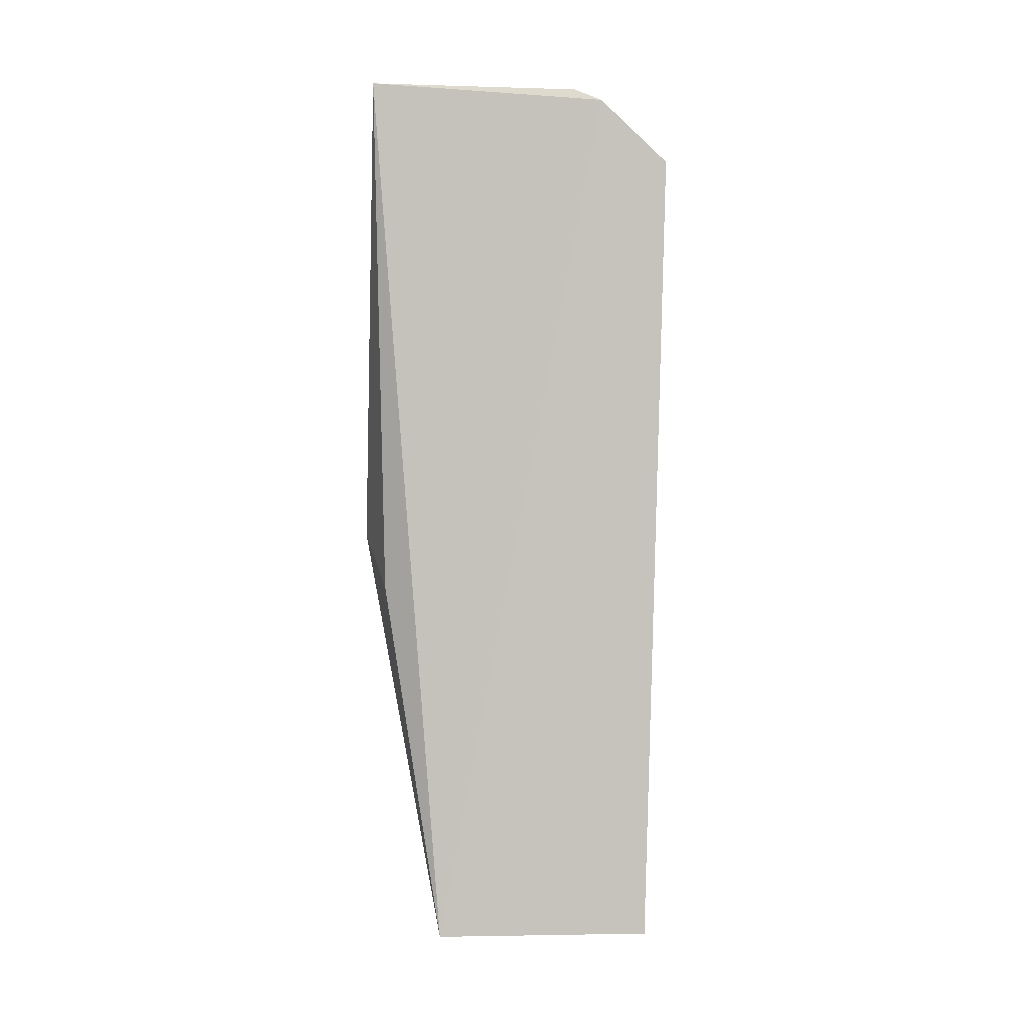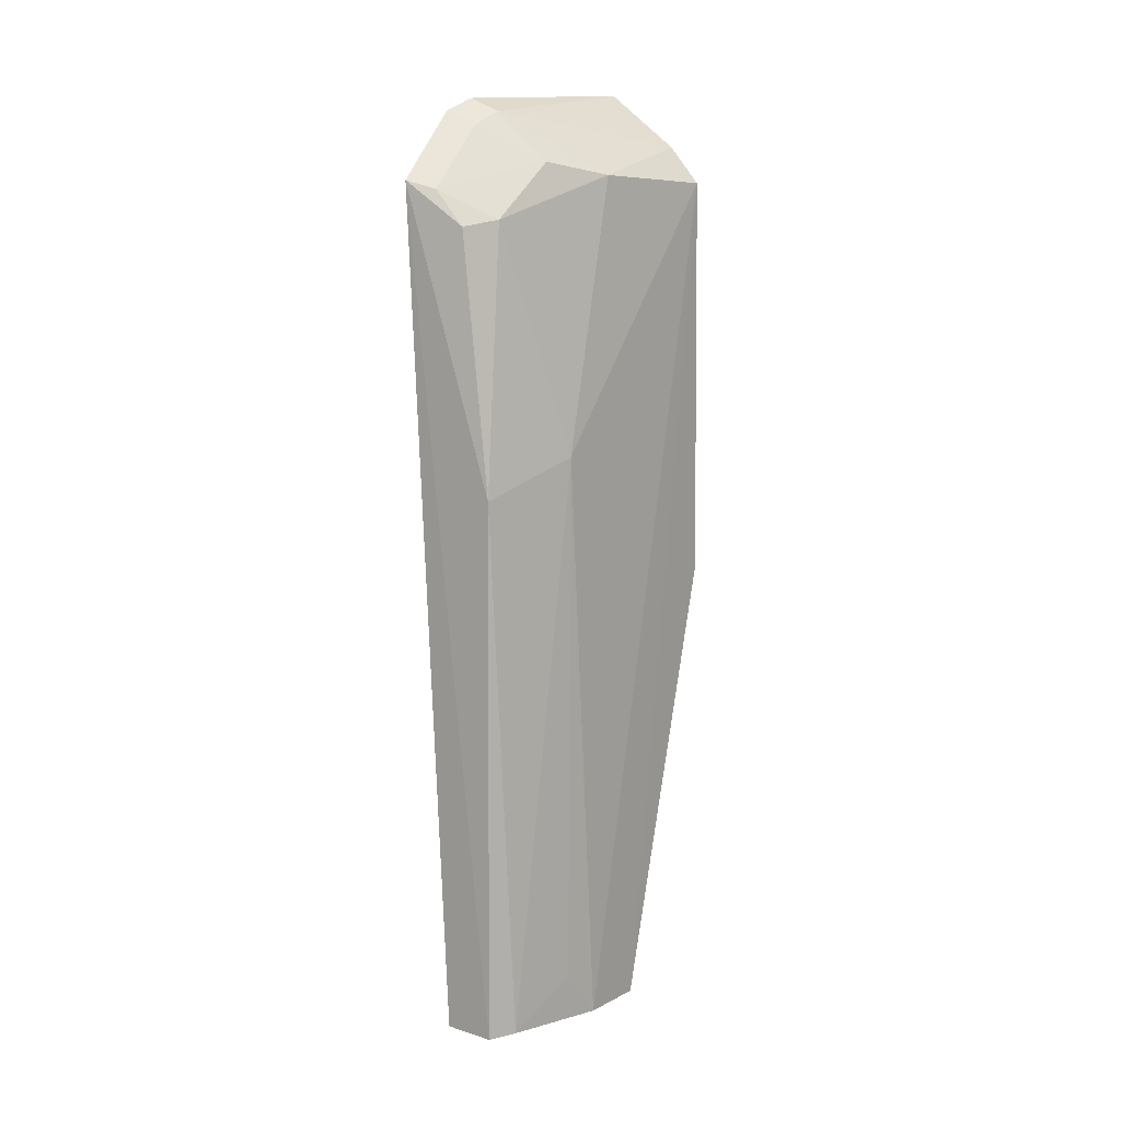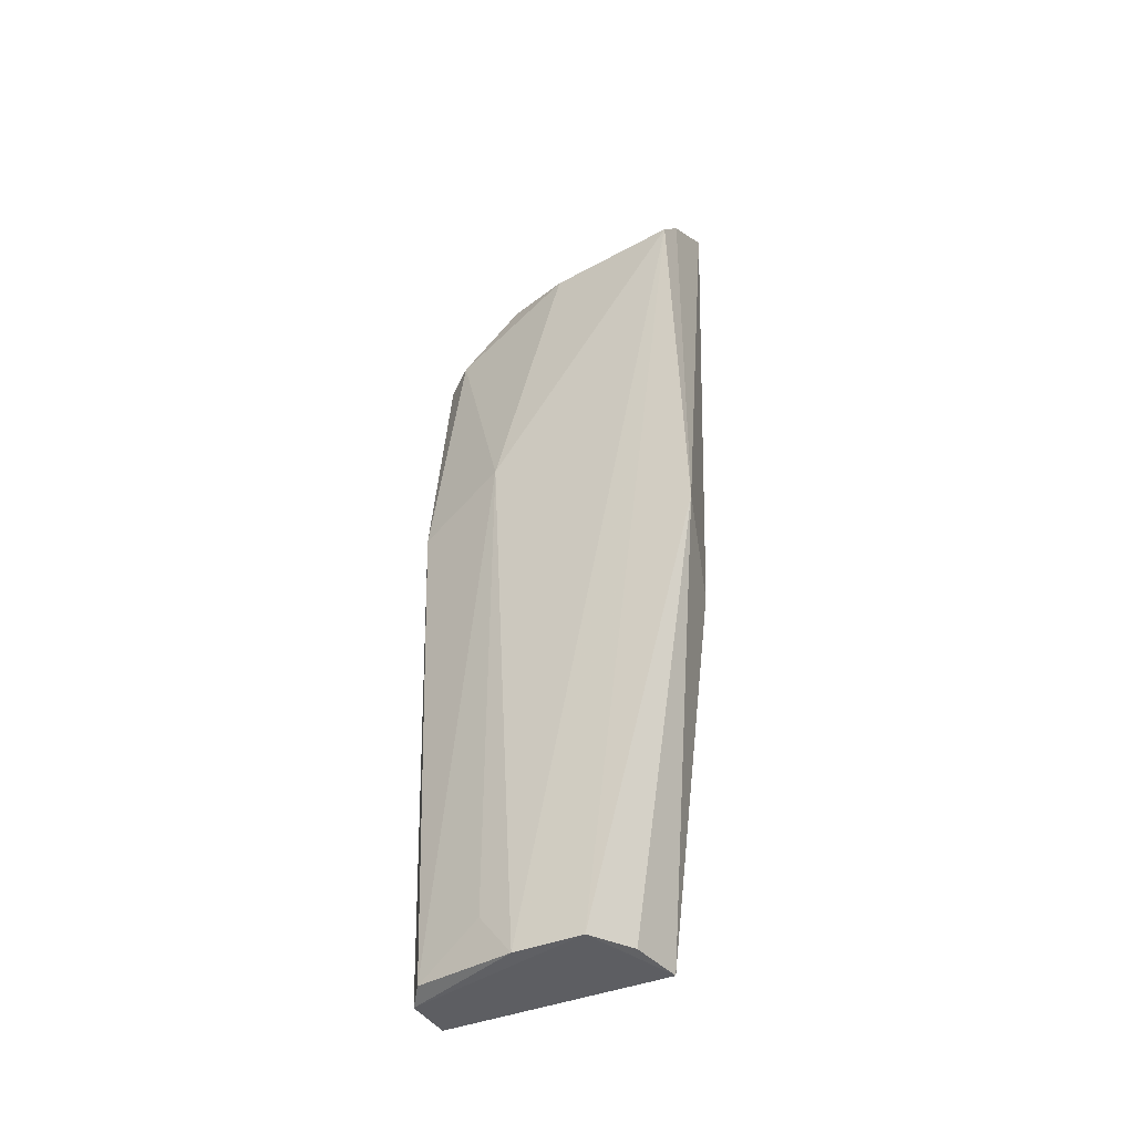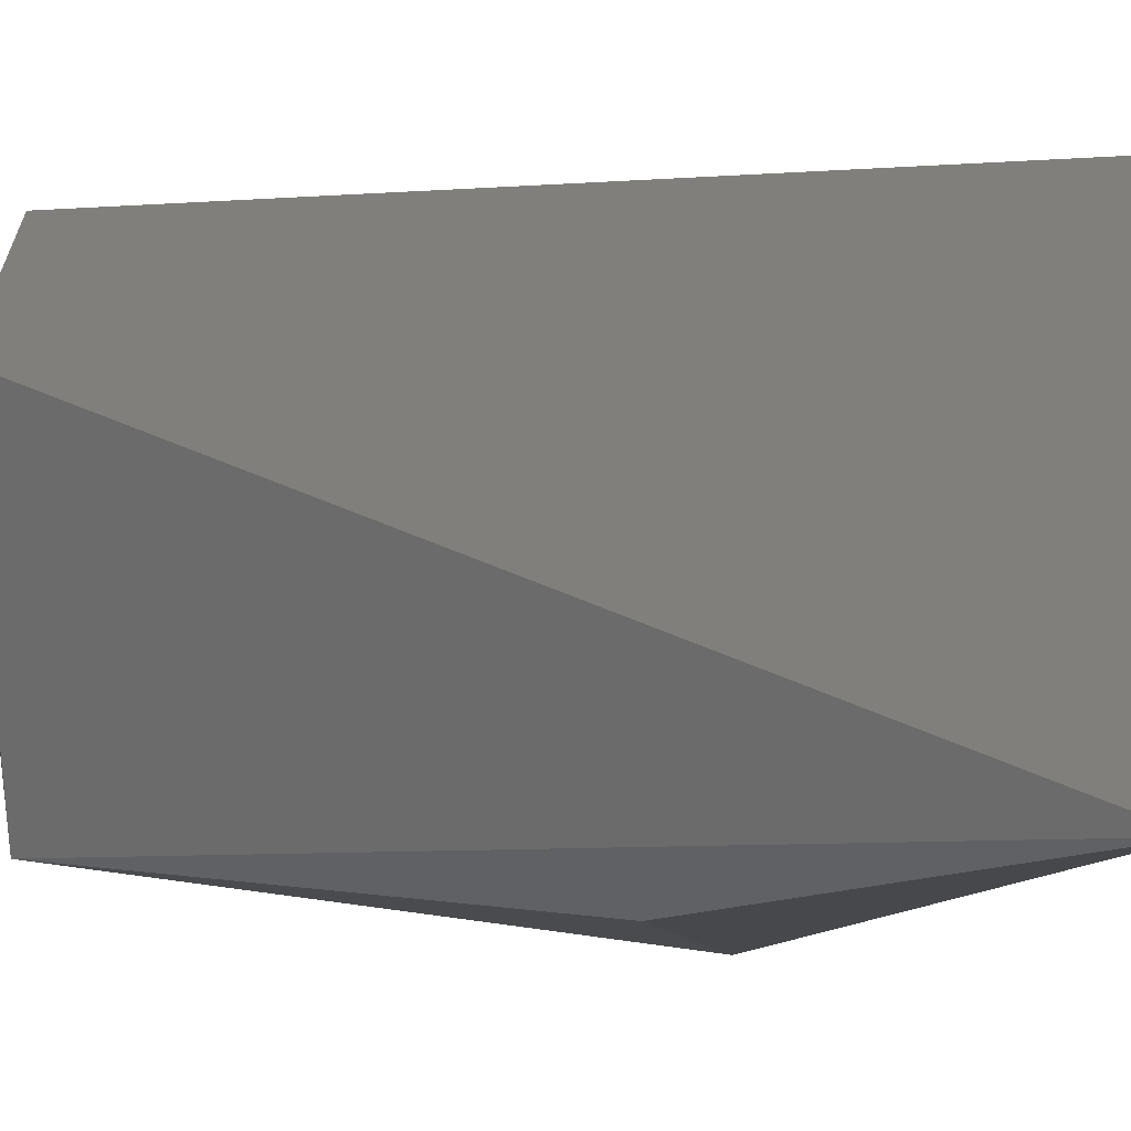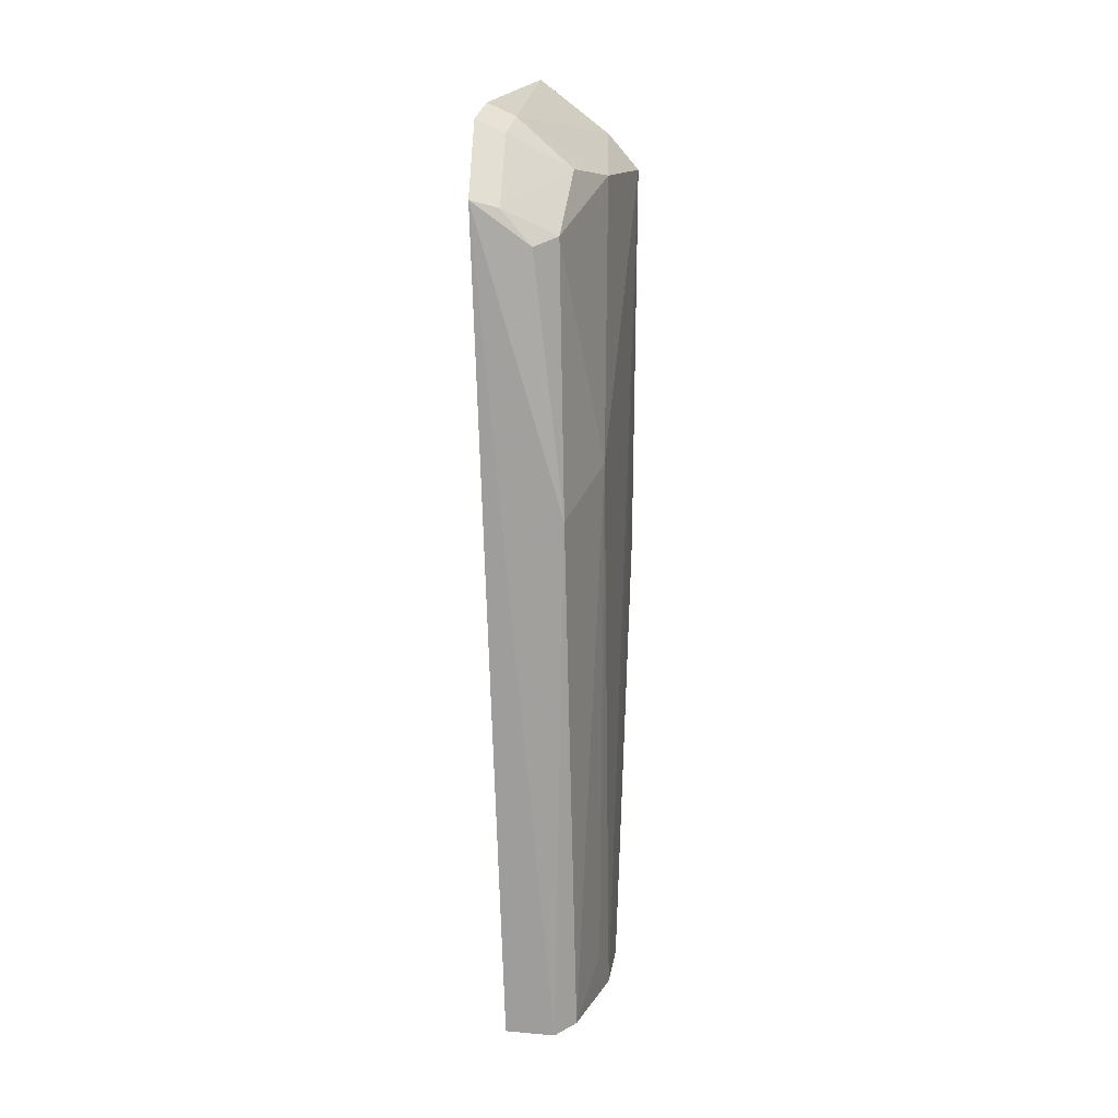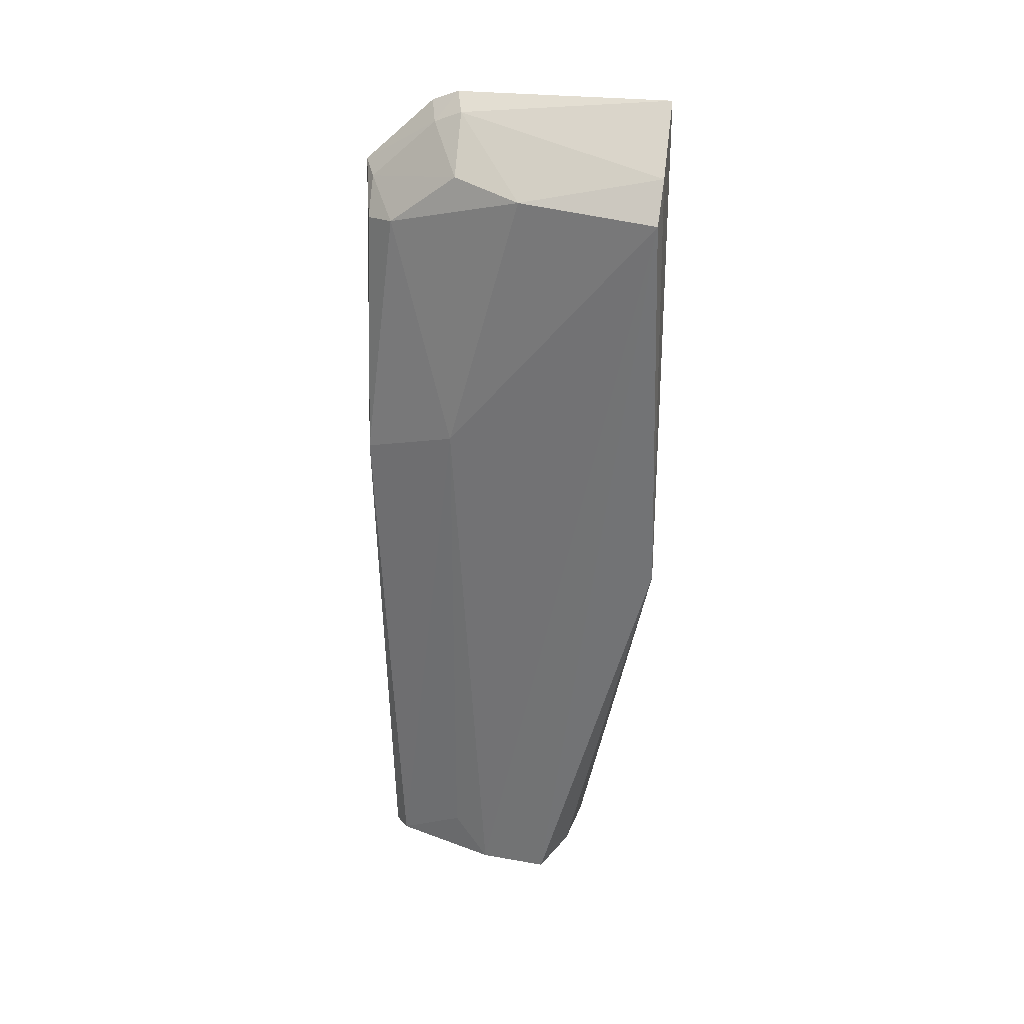
<metadata>
{"format":"obj","ext":"obj","renderer":"f3d","projection":"perspective","resolution":1024,"background":"white","views":[{"elev":-0.1,"azim":87.1,"up":"+Z"},{"elev":10.6,"azim":-147.2,"up":"+Z"},{"elev":-41.9,"azim":-63.8,"up":"+Z"},{"elev":1.1,"azim":147.9,"up":"+Y"},{"elev":16.7,"azim":-174.9,"up":"+Z"},{"elev":31.9,"azim":-80.8,"up":"+Z"}]}
</metadata>
<code>
v -0.008453 0.06931 0.06735
v -0.01052 0.05353 0.06814
v -0.00962 0.05879 0.0008918
v -0.01347 0.07506 0.000753
v -0.01787 0.05362 0.06161
v -0.009862 0.07498 0.0008983
v -0.007881 0.07135 0.06642
v -0.01625 0.06366 0.0621
v -0.01767 0.05279 0.03238
v -0.01716 0.06133 0.000416
v -0.008113 0.07647 0.06168
v -0.0156 0.05349 0.06425
v -0.01426 0.06856 0.06295
v -0.01171 0.05446 0.02825
v -0.01366 0.05953 0.0008028
v -0.01648 0.06886 0.04268
v -0.01037 0.06876 0.06643
v -0.01502 0.07394 0.00122
v -0.0137 0.07353 0.05905
v -0.01693 0.06637 0.0006034
v -0.009897 0.07084 0.06547
v -0.01423 0.07581 0.04021
v -0.01636 0.06899 0.004095
v -0.01003 0.07562 0.06107
v -0.01212 0.07556 0.0586
f 7 1 2
f 7 2 3
f 7 3 6
f 10 6 3
f 10 4 6
f 10 9 5
f 11 7 6
f 11 6 4
f 12 8 5
f 12 9 2
f 12 5 9
f 14 9 3
f 14 3 2
f 14 2 9
f 15 10 3
f 15 3 9
f 15 9 10
f 16 5 8
f 17 12 2
f 17 2 1
f 17 13 8
f 17 8 12
f 19 16 8
f 19 8 13
f 20 10 5
f 20 5 16
f 20 18 4
f 20 4 10
f 21 17 1
f 21 1 7
f 21 7 11
f 21 13 17
f 22 18 16
f 22 16 19
f 22 4 18
f 22 11 4
f 23 20 16
f 23 16 18
f 23 18 20
f 24 21 11
f 24 19 13
f 24 13 21
f 25 22 19
f 25 19 24
f 25 24 11
f 25 11 22

</code>
